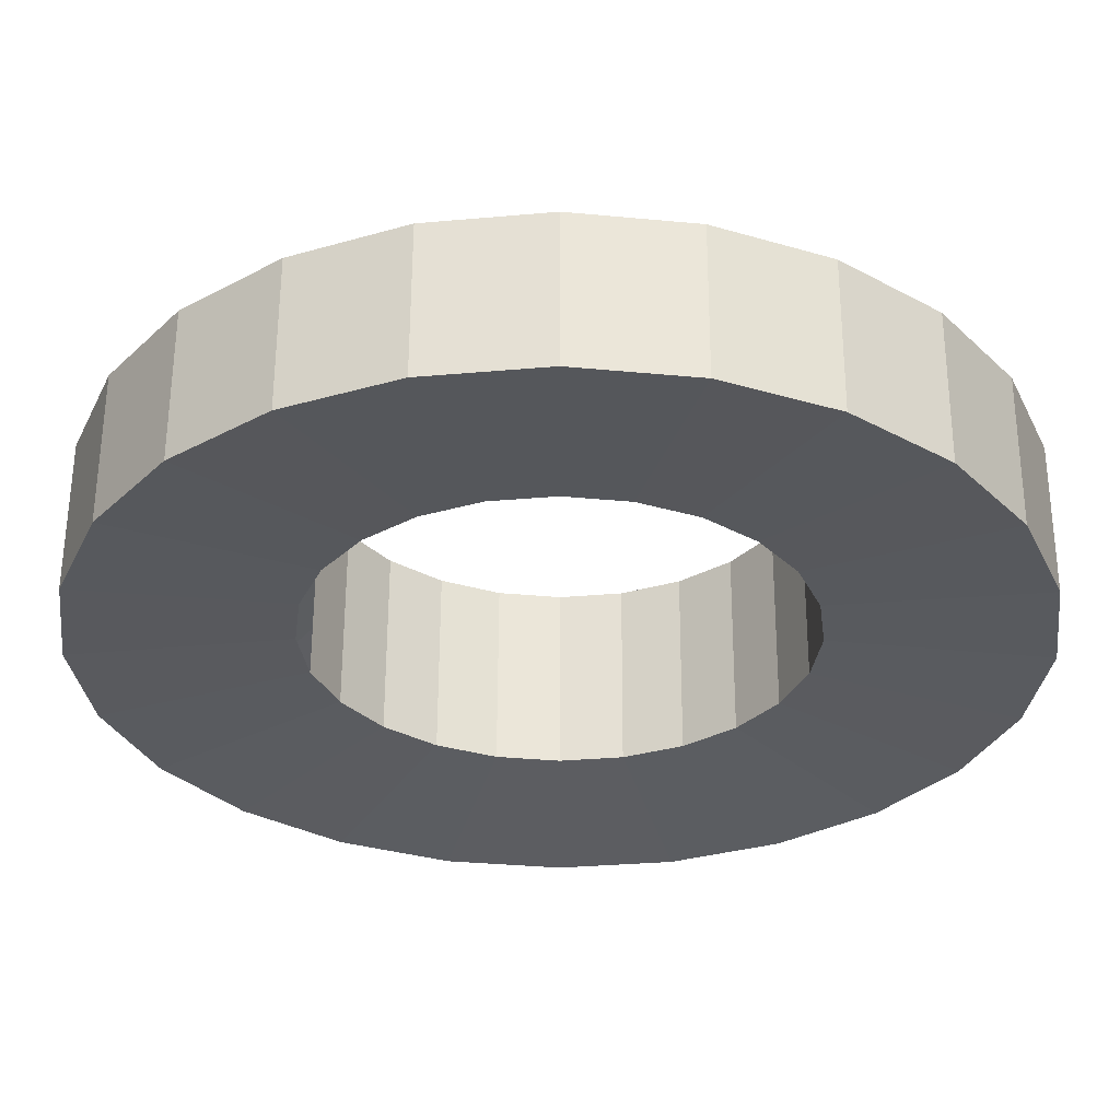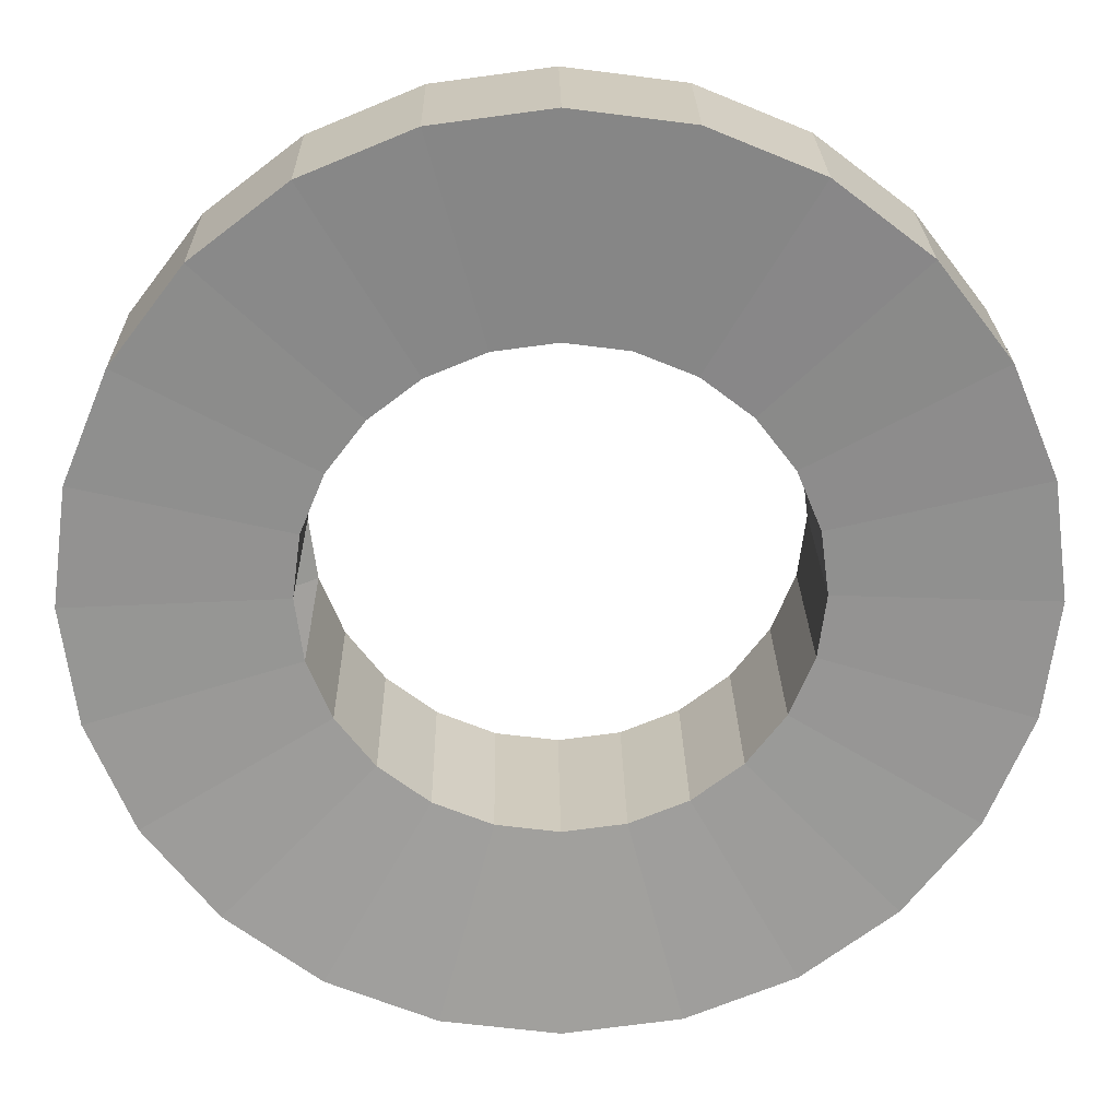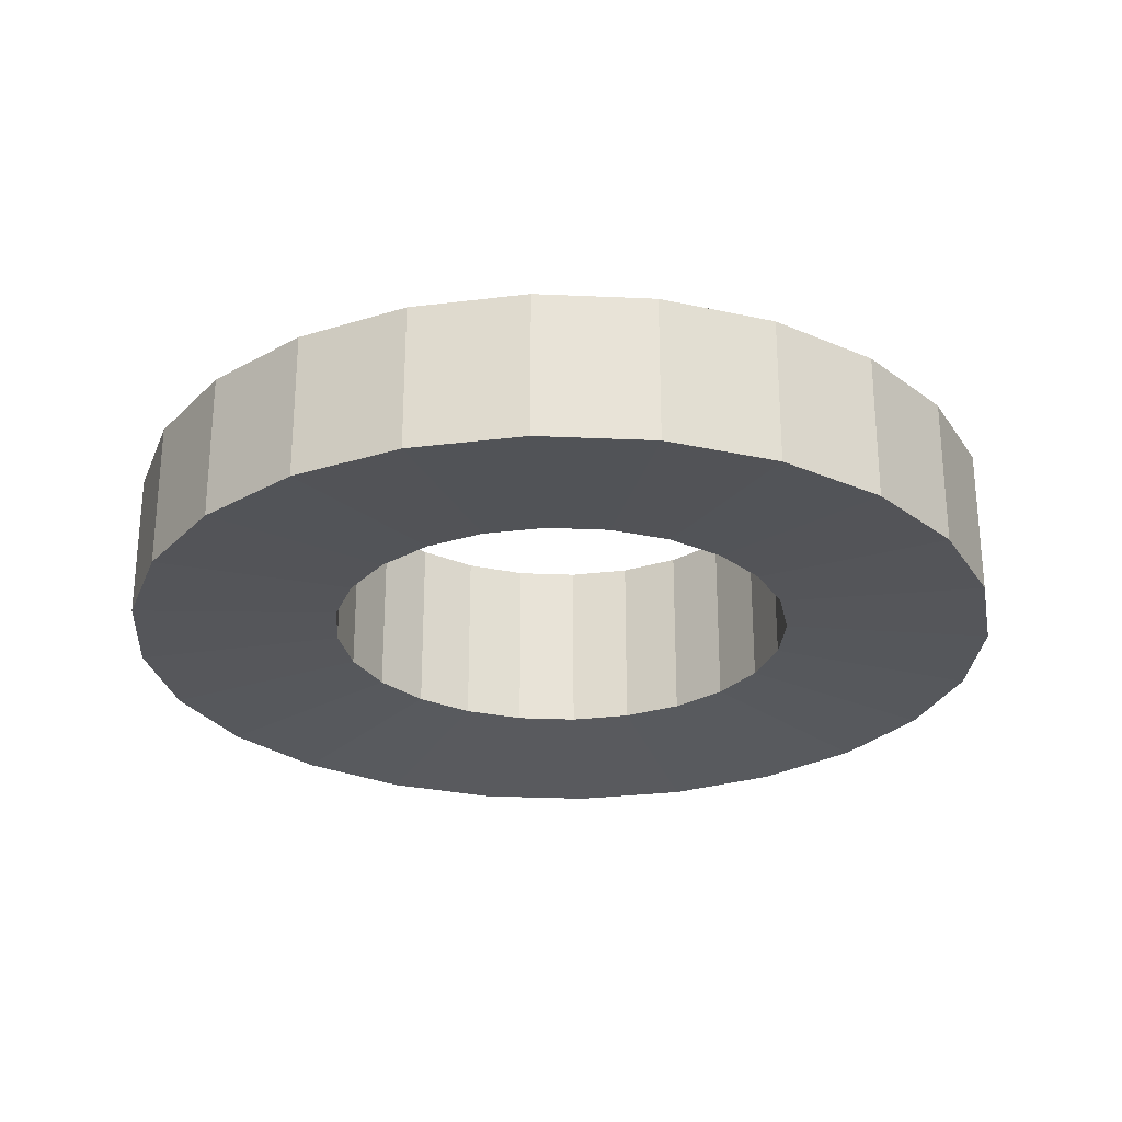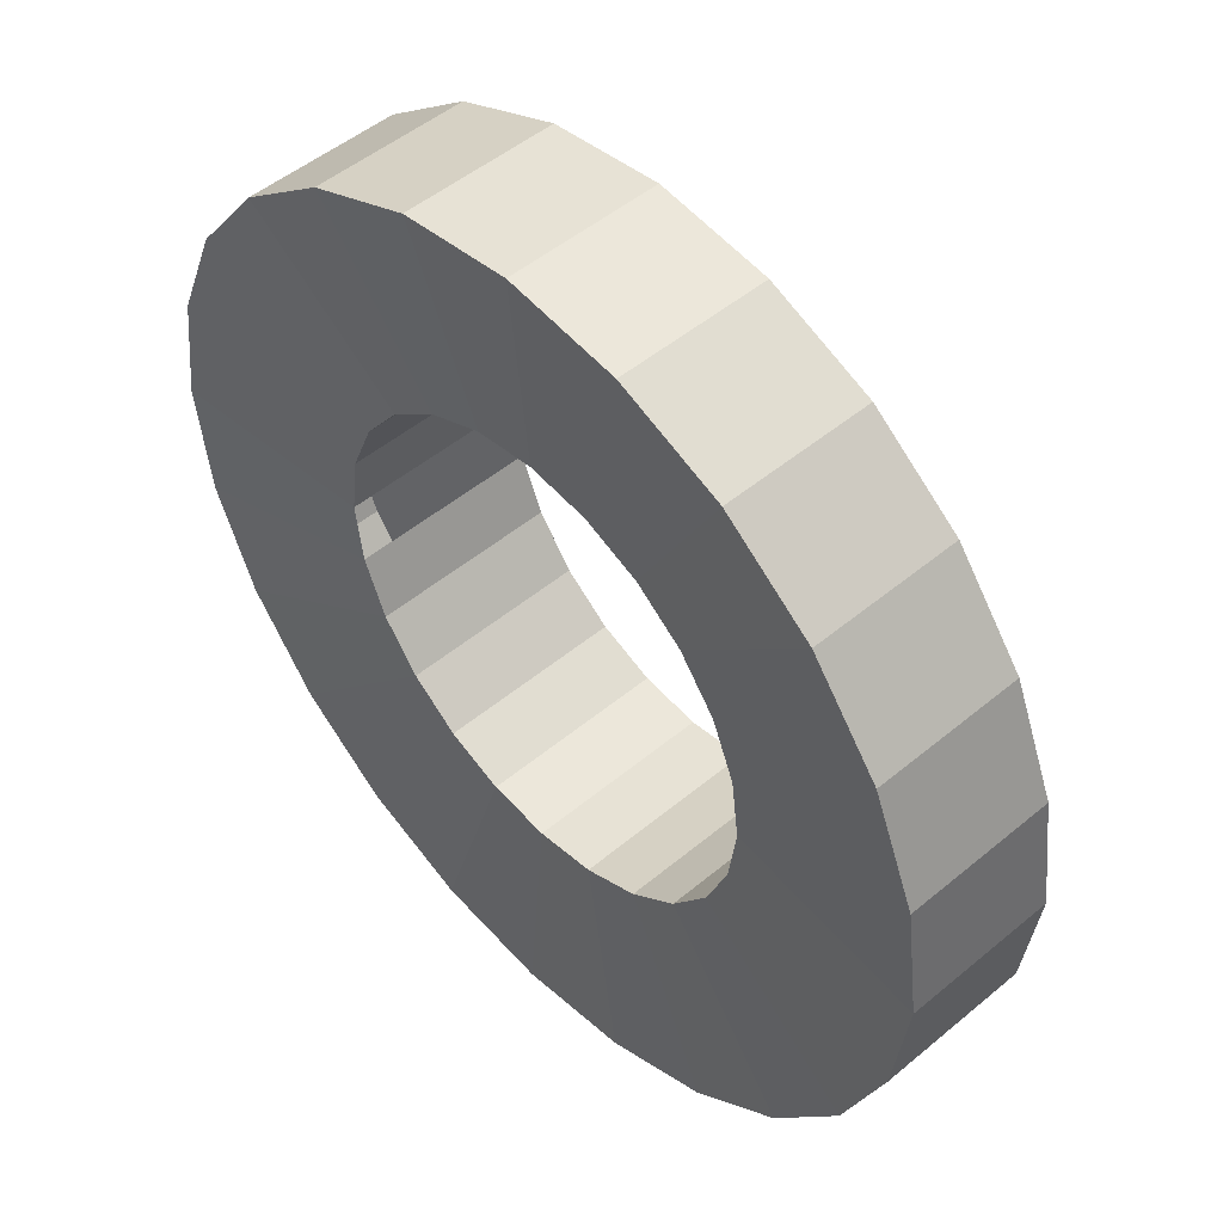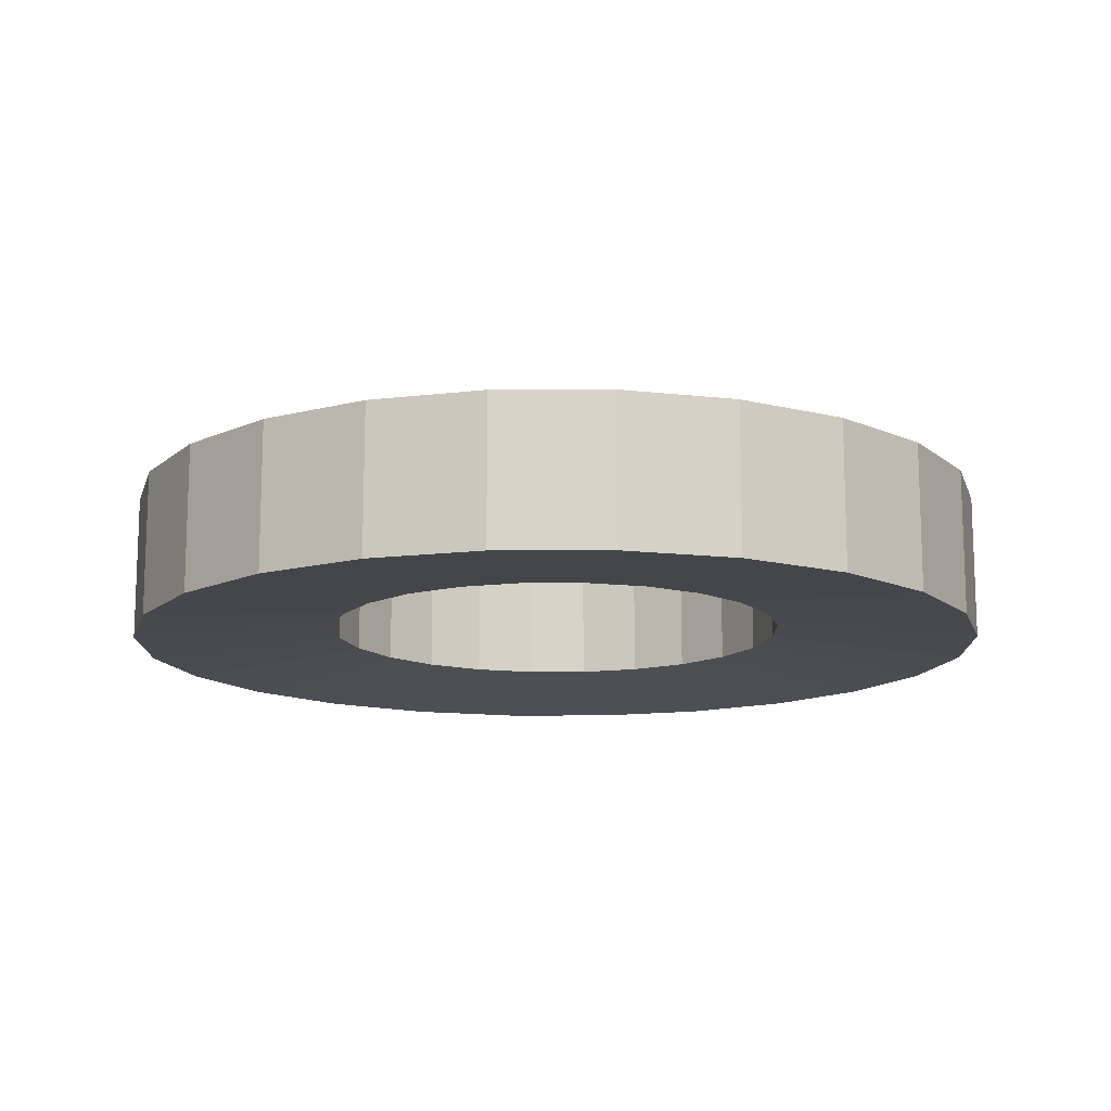
<metadata>
{"format":"obj","ext":"obj","renderer":"f3d","projection":"perspective","resolution":1024,"background":"white","views":[{"elev":58.5,"azim":0.2,"up":"+Z"},{"elev":23.3,"azim":-0.9,"up":"+Z"},{"elev":-26.8,"azim":-176.5,"up":"+Y"},{"elev":49.7,"azim":47.4,"up":"+Z"},{"elev":-13.5,"azim":-172.1,"up":"+Y"}]}
</metadata>
<code>
g pb_Mesh-930956
v -1.449 -1 0.3881
v -1.5 -1 -9.075e-05
v -1.449 -0.4994 0.3881
v -1.5 -0.4994 -9.075e-05
v -0.8 -0.9414 -9.075e-05
v -0.7727 -0.9414 0.207
v -0.8 -0.317 -9.075e-05
v -0.7727 -0.317 0.207
v -1.299 -1 0.7499
v -1.449 -1 0.3881
v -1.299 -0.4994 0.7499
v -1.449 -0.4994 0.3881
v -0.7727 -0.9414 0.207
v -0.6928 -0.9414 0.3999
v -0.7727 -0.317 0.207
v -0.6928 -0.317 0.3999
v -1.061 -1 1.061
v -1.299 -1 0.7499
v -1.061 -0.4994 1.061
v -1.299 -0.4994 0.7499
v -0.6928 -0.9414 0.3999
v -0.5657 -0.9414 0.5656
v -0.6928 -0.317 0.3999
v -0.5657 -0.317 0.5656
v -0.75 -1 1.299
v -1.061 -1 1.061
v -0.75 -0.4994 1.299
v -1.061 -0.4994 1.061
v -0.5657 -0.9414 0.5656
v -0.4 -0.9414 0.6927
v -0.5657 -0.317 0.5656
v -0.4 -0.317 0.6927
v -0.3882 -1 1.449
v -0.75 -1 1.299
v -0.3882 -0.4994 1.449
v -0.75 -0.4994 1.299
v -0.4 -0.9414 0.6927
v -0.2071 -0.9414 0.7726
v -0.4 -0.317 0.6927
v -0.2071 -0.317 0.7726
v -1.55e-06 -1 1.5
v -0.3882 -1 1.449
v -1.55e-06 -0.4994 1.5
v -0.3882 -0.4994 1.449
v -0.2071 -0.9414 0.7726
v -1.671e-06 -0.9414 0.7999
v -0.2071 -0.317 0.7726
v -1.671e-06 -0.317 0.7999
v 0.3882 -1 1.449
v -1.55e-06 -1 1.5
v 0.3882 -0.4994 1.449
v -1.55e-06 -1 1.5
v -1.55e-06 -0.4994 1.5
v 0.3882 -0.4994 1.449
v -1.671e-06 -0.9414 0.7999
v 0.2071 -0.9414 0.7726
v -1.671e-06 -0.317 0.7999
v 0.2071 -0.317 0.7726
v 0.75 -1 1.299
v 0.3882 -1 1.449
v 0.75 -0.4994 1.299
v 0.3882 -0.4994 1.449
v 0.2071 -0.9414 0.7726
v 0.4 -0.9414 0.6927
v 0.2071 -0.317 0.7726
v 0.4 -0.317 0.6927
v 1.061 -1 1.061
v 0.75 -1 1.299
v 1.061 -0.4994 1.061
v 0.75 -0.4994 1.299
v 0.4 -0.9414 0.6927
v 0.5657 -0.9414 0.5656
v 0.4 -0.317 0.6927
v 0.5657 -0.317 0.5656
v 1.299 -1 0.7499
v 1.061 -1 1.061
v 1.299 -0.4994 0.7499
v 1.061 -0.4994 1.061
v 0.5657 -0.9414 0.5656
v 0.6928 -0.9414 0.3999
v 0.5657 -0.317 0.5656
v 0.6928 -0.317 0.3999
v 1.449 -1 0.3881
v 1.299 -1 0.7499
v 1.449 -0.4994 0.3881
v 1.299 -0.4994 0.7499
v 0.6928 -0.9414 0.3999
v 0.7727 -0.9414 0.207
v 0.6928 -0.317 0.3999
v 0.7727 -0.317 0.207
v 1.5 -1 -9.087e-05
v 1.449 -1 0.3881
v 1.5 -0.4994 -9.087e-05
v 1.449 -0.4994 0.3881
v 0.7727 -0.9414 0.207
v 0.8 -0.9414 -9.083e-05
v 0.7727 -0.317 0.207
v 0.8 -0.317 -9.083e-05
v 1.449 -1 -0.3883
v 1.5 -1 -9.087e-05
v 1.449 -0.4994 -0.3883
v 1.5 -0.4994 -9.087e-05
v 0.8 -0.9414 -9.083e-05
v 0.7727 -0.9414 -0.2071
v 0.8 -0.317 -9.083e-05
v 0.7727 -0.317 -0.2071
v 1.299 -1 -0.7501
v 1.449 -1 -0.3883
v 1.299 -0.4994 -0.7501
v 1.449 -0.4994 -0.3883
v 0.7727 -0.9414 -0.2071
v 0.6928 -0.9414 -0.4001
v 0.7727 -0.317 -0.2071
v 0.6928 -0.317 -0.4001
v 1.061 -1 -1.061
v 1.299 -1 -0.7501
v 1.061 -0.4994 -1.061
v 1.299 -0.4994 -0.7501
v 0.6928 -0.9414 -0.4001
v 0.5657 -0.9414 -0.5658
v 0.6928 -0.317 -0.4001
v 0.5657 -0.317 -0.5658
v 0.75 -1 -1.299
v 1.061 -1 -1.061
v 0.75 -0.4994 -1.299
v 1.061 -0.4994 -1.061
v 0.5657 -0.9414 -0.5658
v 0.4 -0.9414 -0.6929
v 0.5657 -0.317 -0.5658
v 0.4 -0.317 -0.6929
v 0.3882 -1 -1.449
v 0.75 -1 -1.299
v 0.3882 -0.4994 -1.449
v 0.75 -0.4994 -1.299
v 0.4 -0.9414 -0.6929
v 0.2071 -0.9414 -0.7728
v 0.4 -0.317 -0.6929
v 0.2071 -0.317 -0.7728
v -1.669e-06 -1 -1.5
v 0.3882 -1 -1.449
v -1.669e-06 -0.4994 -1.5
v 0.3882 -0.4994 -1.449
v 0.2071 -0.9414 -0.7728
v -1.671e-06 -0.9414 -0.8001
v 0.2071 -0.317 -0.7728
v -1.671e-06 -0.317 -0.8001
v -0.3882 -1 -1.449
v -1.669e-06 -1 -1.5
v -0.3882 -0.4994 -1.449
v -1.669e-06 -0.4994 -1.5
v -1.671e-06 -0.9414 -0.8001
v -0.2071 -0.9414 -0.7728
v -1.671e-06 -0.317 -0.8001
v -0.2071 -0.317 -0.7728
v -0.75 -1 -1.299
v -0.3882 -1 -1.449
v -0.75 -0.4994 -1.299
v -0.3882 -0.4994 -1.449
v -0.2071 -0.9414 -0.7728
v -0.4 -0.9414 -0.6929
v -0.2071 -0.317 -0.7728
v -0.4 -0.317 -0.6929
v -1.061 -1 -1.061
v -0.75 -1 -1.299
v -1.061 -0.4994 -1.061
v -0.75 -0.4994 -1.299
v -0.4 -0.9414 -0.6929
v -0.5657 -0.9414 -0.5658
v -0.4 -0.317 -0.6929
v -0.5657 -0.317 -0.5658
v -1.299 -1 -0.7501
v -1.061 -1 -1.061
v -1.299 -0.4994 -0.7501
v -1.061 -0.4994 -1.061
v -0.5657 -0.9414 -0.5658
v -0.6928 -0.9414 -0.4001
v -0.5657 -0.317 -0.5658
v -0.6928 -0.317 -0.4001
v -1.449 -1 -0.3883
v -1.299 -1 -0.7501
v -1.449 -0.4994 -0.3883
v -1.299 -0.4994 -0.7501
v -0.6928 -0.9414 -0.4001
v -0.7727 -0.9414 -0.2071
v -0.6928 -0.317 -0.4001
v -0.7727 -0.317 -0.2071
v -1.5 -1 -9.075e-05
v -1.449 -1 -0.3883
v -1.5 -0.4994 -9.075e-05
v -1.449 -0.4994 -0.3883
v -1.5 -1 -9.075e-05
v -1.449 -1 0.3881
v -0.8 -0.9414 -9.075e-05
v -0.7727 -0.9414 0.207
v -1.449 -0.4994 0.3881
v -1.5 -0.4994 -9.075e-05
v -0.7727 -0.317 0.207
v -0.8 -0.317 -9.075e-05
v -1.449 -1 0.3881
v -1.299 -1 0.7499
v -0.7727 -0.9414 0.207
v -0.6928 -0.9414 0.3999
v -1.299 -0.4994 0.7499
v -1.449 -0.4994 0.3881
v -0.6928 -0.317 0.3999
v -0.7727 -0.317 0.207
v -1.299 -1 0.7499
v -1.061 -1 1.061
v -0.6928 -0.9414 0.3999
v -0.5657 -0.9414 0.5656
v -1.061 -0.4994 1.061
v -1.299 -0.4994 0.7499
v -0.5657 -0.317 0.5656
v -0.6928 -0.317 0.3999
v -1.061 -1 1.061
v -0.75 -1 1.299
v -0.5657 -0.9414 0.5656
v -0.4 -0.9414 0.6927
v -0.75 -0.4994 1.299
v -1.061 -0.4994 1.061
v -0.4 -0.317 0.6927
v -0.5657 -0.317 0.5656
v -0.75 -1 1.299
v -0.3882 -1 1.449
v -0.4 -0.9414 0.6927
v -0.2071 -0.9414 0.7726
v -0.3882 -0.4994 1.449
v -0.75 -0.4994 1.299
v -0.2071 -0.317 0.7726
v -0.4 -0.317 0.6927
v -0.3882 -1 1.449
v -1.55e-06 -1 1.5
v -0.2071 -0.9414 0.7726
v -1.671e-06 -0.9414 0.7999
v -1.55e-06 -1 1.5
v 0.3882 -1 1.449
v -1.671e-06 -0.9414 0.7999
v 0.2071 -0.9414 0.7726
v 0.3882 -1 1.449
v 0.75 -1 1.299
v 0.2071 -0.9414 0.7726
v 0.4 -0.9414 0.6927
v 0.75 -0.4994 1.299
v 0.3882 -0.4994 1.449
v 0.4 -0.317 0.6927
v 0.2071 -0.317 0.7726
v 0.75 -1 1.299
v 1.061 -1 1.061
v 0.4 -0.9414 0.6927
v 0.5657 -0.9414 0.5656
v 1.061 -0.4994 1.061
v 0.75 -0.4994 1.299
v 0.5657 -0.317 0.5656
v 0.4 -0.317 0.6927
v 1.061 -1 1.061
v 1.299 -1 0.7499
v 0.5657 -0.9414 0.5656
v 0.6928 -0.9414 0.3999
v 1.299 -0.4994 0.7499
v 1.061 -0.4994 1.061
v 0.6928 -0.317 0.3999
v 0.5657 -0.317 0.5656
v 1.299 -1 0.7499
v 1.449 -1 0.3881
v 0.6928 -0.9414 0.3999
v 0.7727 -0.9414 0.207
v 1.449 -0.4994 0.3881
v 1.299 -0.4994 0.7499
v 0.7727 -0.317 0.207
v 0.6928 -0.317 0.3999
v 1.449 -1 0.3881
v 1.5 -1 -9.087e-05
v 0.7727 -0.9414 0.207
v 0.8 -0.9414 -9.083e-05
v 1.5 -0.4994 -9.087e-05
v 1.449 -0.4994 0.3881
v 0.8 -0.317 -9.083e-05
v 0.7727 -0.317 0.207
v 1.5 -1 -9.087e-05
v 1.449 -1 -0.3883
v 0.8 -0.9414 -9.083e-05
v 0.7727 -0.9414 -0.2071
v 1.449 -0.4994 -0.3883
v 1.5 -0.4994 -9.087e-05
v 0.7727 -0.317 -0.2071
v 0.8 -0.317 -9.083e-05
v 1.449 -1 -0.3883
v 1.299 -1 -0.7501
v 0.7727 -0.9414 -0.2071
v 0.6928 -0.9414 -0.4001
v 1.299 -0.4994 -0.7501
v 1.449 -0.4994 -0.3883
v 0.6928 -0.317 -0.4001
v 0.7727 -0.317 -0.2071
v 1.299 -1 -0.7501
v 1.061 -1 -1.061
v 0.6928 -0.9414 -0.4001
v 0.5657 -0.9414 -0.5658
v 1.061 -0.4994 -1.061
v 1.299 -0.4994 -0.7501
v 0.5657 -0.317 -0.5658
v 0.6928 -0.317 -0.4001
v 1.061 -1 -1.061
v 0.75 -1 -1.299
v 0.5657 -0.9414 -0.5658
v 0.4 -0.9414 -0.6929
v 0.75 -0.4994 -1.299
v 1.061 -0.4994 -1.061
v 0.4 -0.317 -0.6929
v 0.5657 -0.317 -0.5658
v 0.75 -1 -1.299
v 0.3882 -1 -1.449
v 0.4 -0.9414 -0.6929
v 0.2071 -0.9414 -0.7728
v 0.3882 -0.4994 -1.449
v 0.75 -0.4994 -1.299
v 0.2071 -0.317 -0.7728
v 0.4 -0.317 -0.6929
v 0.3882 -1 -1.449
v -1.669e-06 -1 -1.5
v 0.2071 -0.9414 -0.7728
v -1.671e-06 -0.9414 -0.8001
v -1.669e-06 -0.4994 -1.5
v 0.3882 -0.4994 -1.449
v -1.671e-06 -0.317 -0.8001
v 0.2071 -0.317 -0.7728
v -1.669e-06 -1 -1.5
v -0.3882 -1 -1.449
v -1.671e-06 -0.9414 -0.8001
v -0.2071 -0.9414 -0.7728
v -0.3882 -0.4994 -1.449
v -1.669e-06 -0.4994 -1.5
v -0.2071 -0.317 -0.7728
v -1.671e-06 -0.317 -0.8001
v -0.3882 -1 -1.449
v -0.75 -1 -1.299
v -0.2071 -0.9414 -0.7728
v -0.4 -0.9414 -0.6929
v -0.75 -0.4994 -1.299
v -0.3882 -0.4994 -1.449
v -0.4 -0.317 -0.6929
v -0.2071 -0.317 -0.7728
v -0.75 -1 -1.299
v -1.061 -1 -1.061
v -0.4 -0.9414 -0.6929
v -0.5657 -0.9414 -0.5658
v -1.061 -0.4994 -1.061
v -0.75 -0.4994 -1.299
v -0.5657 -0.317 -0.5658
v -0.4 -0.317 -0.6929
v -1.061 -1 -1.061
v -1.299 -1 -0.7501
v -0.5657 -0.9414 -0.5658
v -0.6928 -0.9414 -0.4001
v -1.299 -0.4994 -0.7501
v -1.061 -0.4994 -1.061
v -0.6928 -0.317 -0.4001
v -0.5657 -0.317 -0.5658
v -1.299 -1 -0.7501
v -1.449 -1 -0.3883
v -0.6928 -0.9414 -0.4001
v -0.7727 -0.9414 -0.2071
v -1.449 -0.4994 -0.3883
v -1.299 -0.4994 -0.7501
v -0.7727 -0.317 -0.2071
v -0.6928 -0.317 -0.4001
v -1.449 -1 -0.3883
v -1.5 -1 -9.075e-05
v -0.7727 -0.9414 -0.2071
v -0.8 -0.9414 -9.075e-05
v -1.5 -0.4994 -9.075e-05
v -1.449 -0.4994 -0.3883
v -0.8 -0.317 -9.075e-05
v -0.7727 -0.317 -0.2071
v 0.2071 -0.317 0.7726
v -1.55e-06 -0.4994 1.5
v -1.671e-06 -0.317 0.7999
v 0.3882 -0.4994 1.449
v -0.3882 -0.4994 1.449
v -0.2071 -0.317 0.7726
v -1.55e-06 -0.4994 1.5
v -1.671e-06 -0.317 0.7999
g pb_Mesh-930956_0
f 3 2 1
f 3 4 2
f 7 6 5
f 7 8 6
f 11 10 9
f 11 12 10
f 15 14 13
f 15 16 14
f 19 18 17
f 19 20 18
f 23 22 21
f 23 24 22
f 27 26 25
f 27 28 26
f 31 30 29
f 31 32 30
f 35 34 33
f 35 36 34
f 39 38 37
f 39 40 38
f 43 42 41
f 43 44 42
f 47 46 45
f 47 48 46
f 51 50 49
f 54 53 52
f 57 56 55
f 57 58 56
f 61 60 59
f 61 62 60
f 65 64 63
f 65 66 64
f 69 68 67
f 69 70 68
f 73 72 71
f 73 74 72
f 77 76 75
f 77 78 76
f 81 80 79
f 81 82 80
f 85 84 83
f 85 86 84
f 89 88 87
f 89 90 88
f 93 92 91
f 93 94 92
f 97 96 95
f 97 98 96
f 101 100 99
f 101 102 100
f 105 104 103
f 105 106 104
f 109 108 107
f 109 110 108
f 113 112 111
f 113 114 112
f 117 116 115
f 117 118 116
f 121 120 119
f 121 122 120
f 125 124 123
f 125 126 124
f 129 128 127
f 129 130 128
f 133 132 131
f 133 134 132
f 137 136 135
f 137 138 136
f 141 140 139
f 141 142 140
f 145 144 143
f 145 146 144
f 149 148 147
f 149 150 148
f 153 152 151
f 153 154 152
f 157 156 155
f 157 158 156
f 161 160 159
f 161 162 160
f 165 164 163
f 165 166 164
f 169 168 167
f 169 170 168
f 173 172 171
f 173 174 172
f 177 176 175
f 177 178 176
f 181 180 179
f 181 182 180
f 185 184 183
f 185 186 184
f 189 188 187
f 189 190 188
f 193 192 191
f 193 194 192
f 197 196 195
f 197 198 196
f 201 200 199
f 201 202 200
f 205 204 203
f 205 206 204
f 209 208 207
f 209 210 208
f 213 212 211
f 213 214 212
f 217 216 215
f 217 218 216
f 221 220 219
f 221 222 220
f 225 224 223
f 225 226 224
f 229 228 227
f 229 230 228
f 233 232 231
f 233 234 232
f 237 236 235
f 237 238 236
f 241 240 239
f 241 242 240
f 245 244 243
f 245 246 244
f 249 248 247
f 249 250 248
f 253 252 251
f 253 254 252
f 257 256 255
f 257 258 256
f 261 260 259
f 261 262 260
f 265 264 263
f 265 266 264
f 269 268 267
f 269 270 268
f 273 272 271
f 273 274 272
f 277 276 275
f 277 278 276
f 281 280 279
f 281 282 280
f 285 284 283
f 285 286 284
f 289 288 287
f 289 290 288
f 293 292 291
f 293 294 292
f 297 296 295
f 297 298 296
f 301 300 299
f 301 302 300
f 305 304 303
f 305 306 304
f 309 308 307
f 309 310 308
f 313 312 311
f 313 314 312
f 317 316 315
f 317 318 316
f 321 320 319
f 321 322 320
f 325 324 323
f 325 326 324
f 329 328 327
f 329 330 328
f 333 332 331
f 333 334 332
f 337 336 335
f 337 338 336
f 341 340 339
f 341 342 340
f 345 344 343
f 345 346 344
f 349 348 347
f 349 350 348
f 353 352 351
f 353 354 352
f 357 356 355
f 357 358 356
f 361 360 359
f 361 362 360
f 365 364 363
f 365 366 364
f 369 368 367
f 369 370 368
f 373 372 371
f 373 374 372
f 377 376 375
f 376 378 375
f 381 380 379
f 381 382 380

</code>
